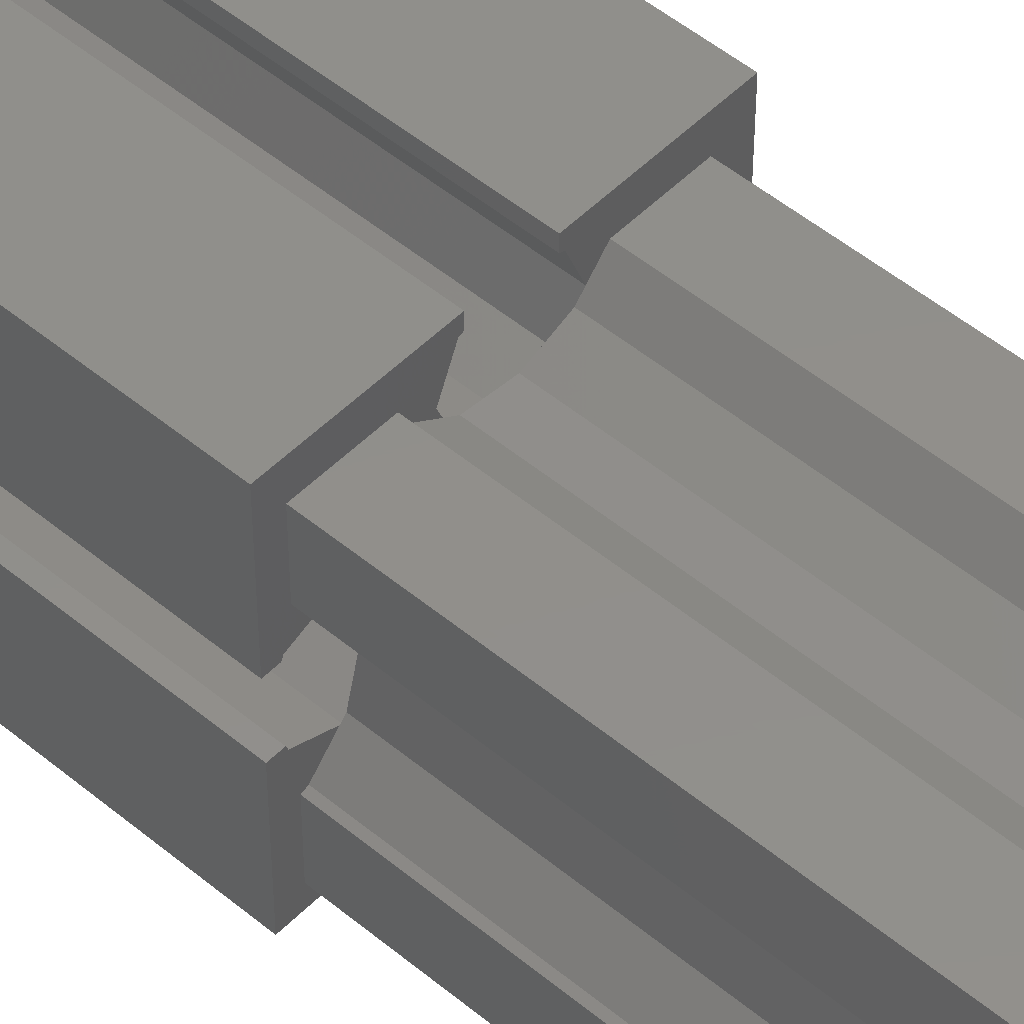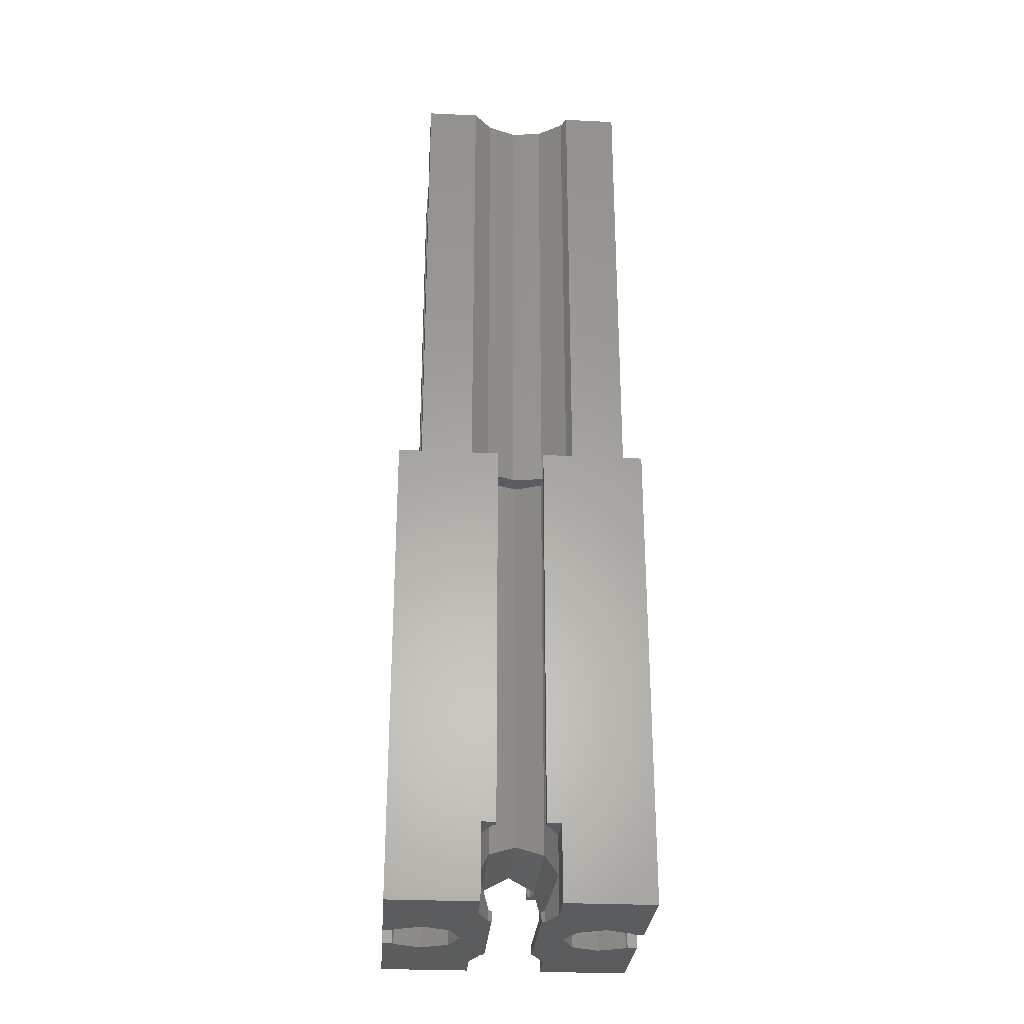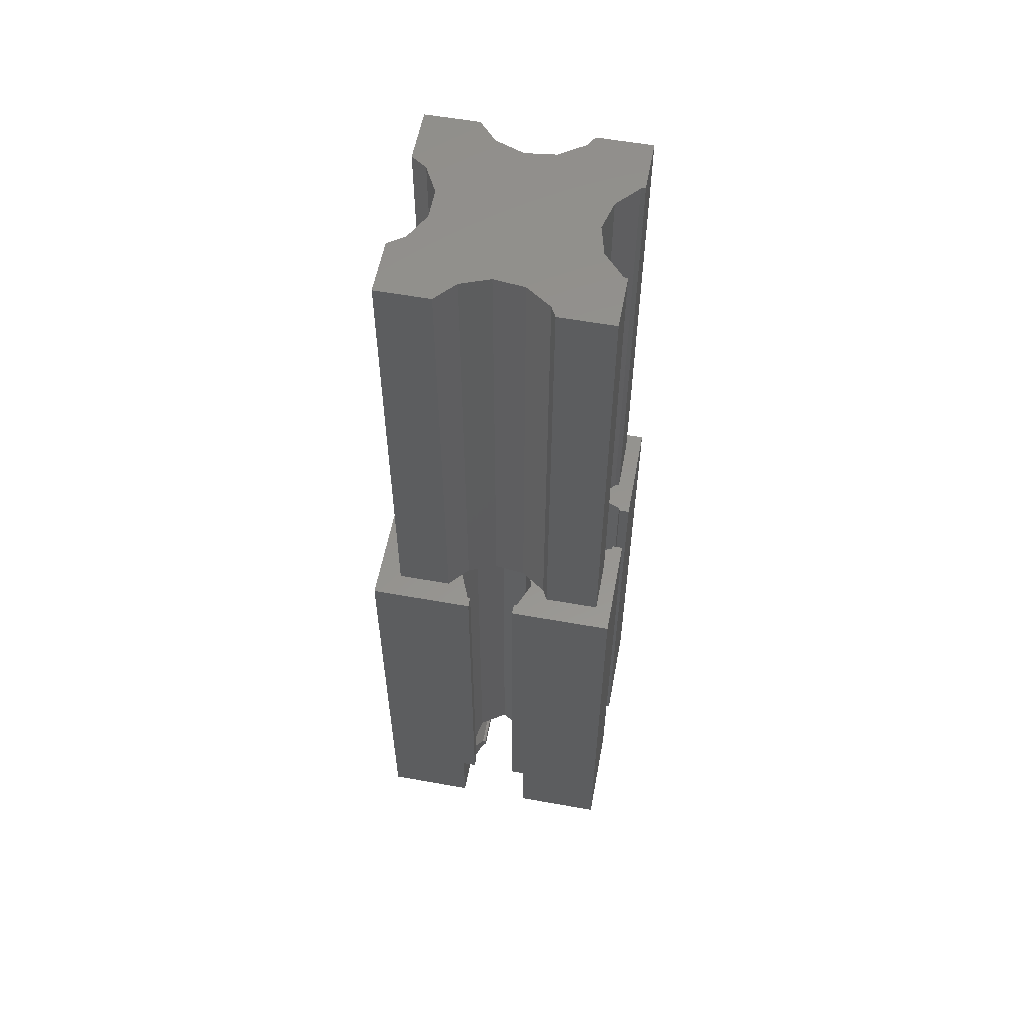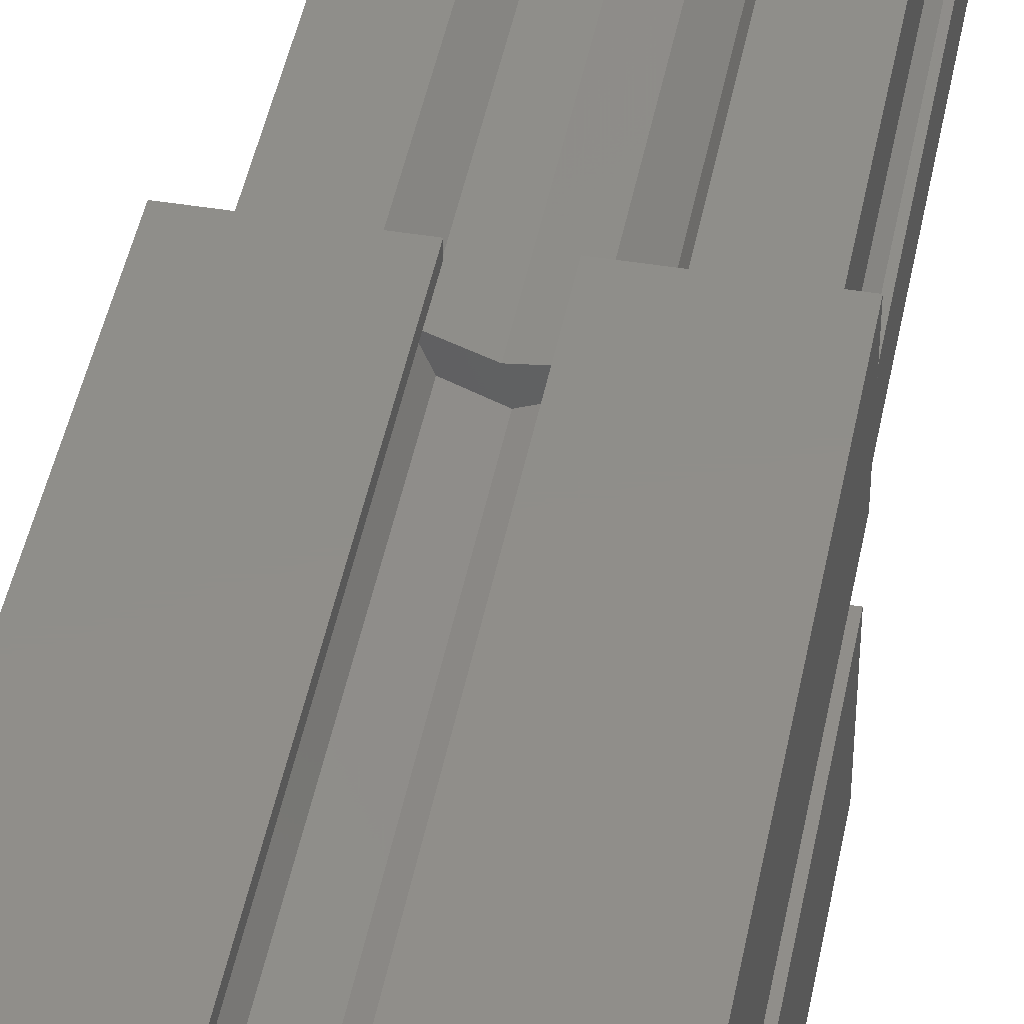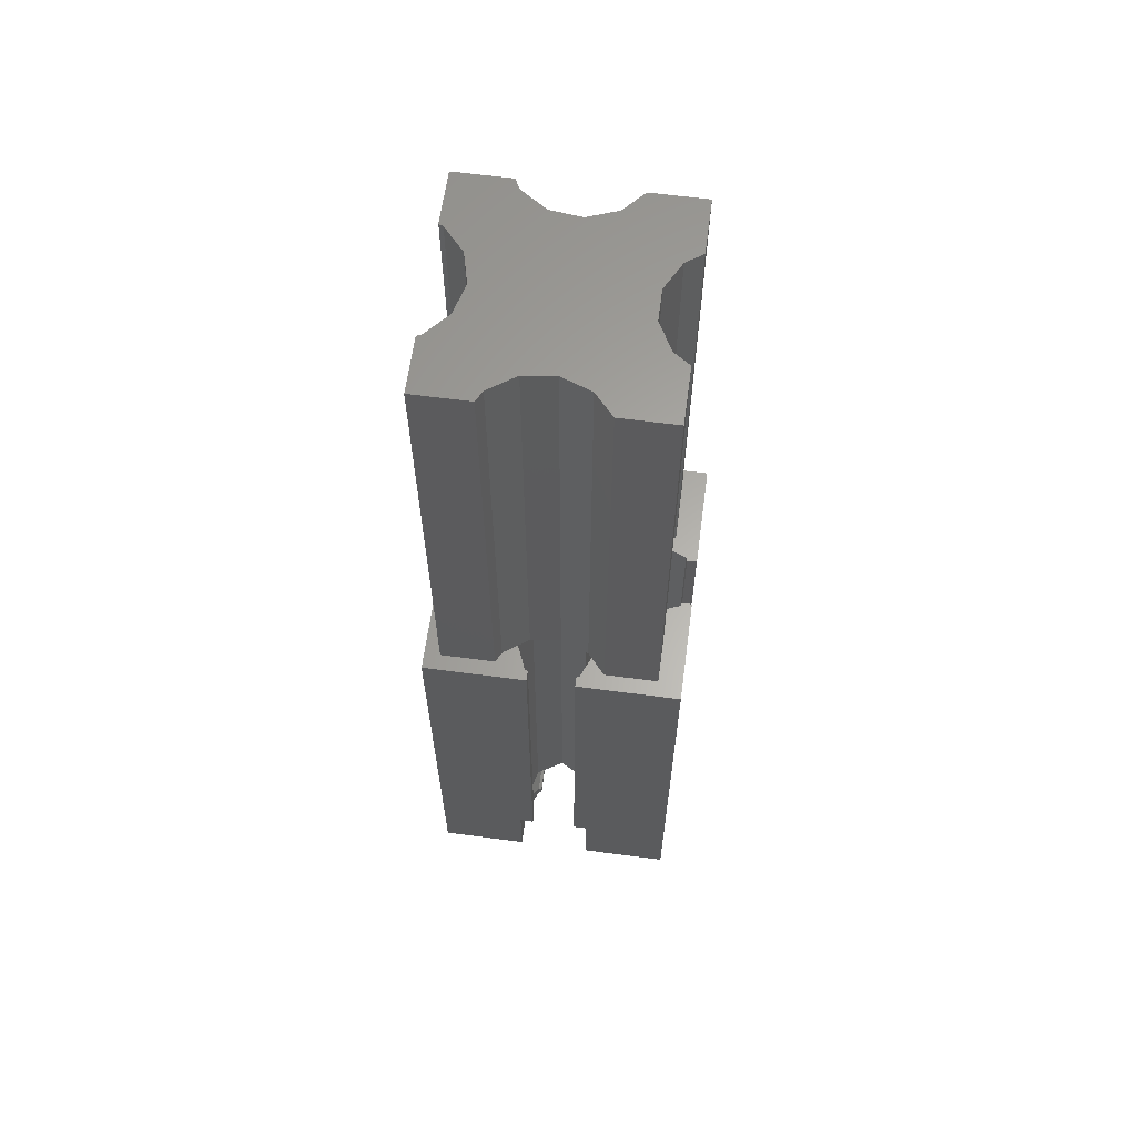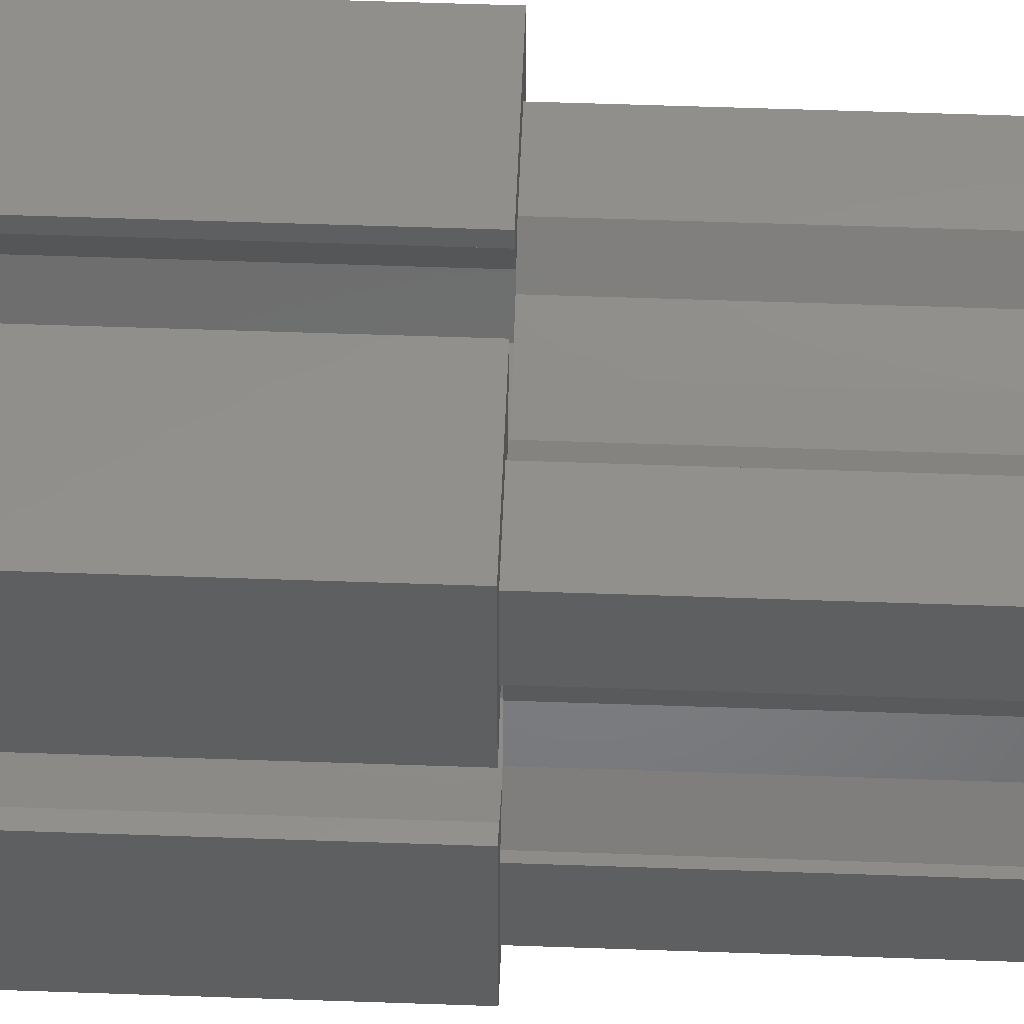
<metadata>
{"format":"stl","ext":"stl","renderer":"f3d","projection":"perspective","resolution":1024,"background":"white","views":[{"elev":50.3,"azim":-47.6,"up":"+Y"},{"elev":-28.5,"azim":175.9,"up":"+Z"},{"elev":57.0,"azim":-169.4,"up":"+Z"},{"elev":44.8,"azim":-169.2,"up":"+Y"},{"elev":62.8,"azim":7.6,"up":"+Z"},{"elev":52.7,"azim":-87.8,"up":"+Y"}]}
</metadata>
<code>
# stl→obj: 194 verts, 384 faces
v 0 0 0
v 0 6.5 30
v 0 6.5 0
v 0 0 30
v 0 9.5 0
v 0 16 30
v 0 16 0
v 0 9.5 30
v 0.7029 6.303 30
v 1.272 4.458 30
v 2.315 5.635 30
v 1 4.355 30
v 6.303 0.7029 30
v 6.5 0 30
v 6.5 0.6213 30
v 4.756 1.652 30
v 5.653 2.272 30
v 4.413 1 30
v 1 1 30
v 0.6213 6.5 30
v 14.5 11.09 30
v 16 9.5 30
v 16 16 30
v 15.3 9.697 30
v 15.38 9.5 30
v 14.5 14.5 30
v 11.17 14.5 30
v 9.697 15.3 30
v 10.39 13.62 30
v 9.5 16 30
v 9.5 15.38 30
v 13.6 10.4 30
v 13.51 10.4 30
v 13.48 10.35 30
v 6.5 16 30
v 6.303 15.3 30
v 6.5 15.38 30
v 4.413 14.5 30
v 5.6 13.6 30
v 4.756 13.85 30
v 1 11.15 30
v 1 14.5 30
v 0.7029 9.697 30
v 0.6213 9.5 30
v 5.794 13.13 30
v 1.272 11.04 30
v 1.991 10.23 30
v 13.6 5.6 30
v 14.5 4.411 30
v 15.3 6.303 30
v 13.51 5.098 30
v 13.14 5.789 30
v 16 6.5 30
v 15.38 6.5 30
v 16 0 30
v 14.5 1 30
v 11.17 1 30
v 9.697 0.7029 30
v 10.25 2.036 30
v 9.5 0 30
v 9.5 0.6213 30
v 10.02 2.292 30
v 10.4 2.4 30
v 9.697 4.097 30
v 8.232 2.971 30
v 8 4.8 30
v 6.303 4.097 30
v 6.332 2.74 30
v 5.6 2.4 30
v 10.4 13.6 30
v 10.02 13.21 30
v 9.697 11.9 30
v 8.232 12.53 30
v 8 11.2 30
v 6.303 11.9 30
v 6.332 12.76 30
v 11.2 8 30
v 12.62 6.793 30
v 11.9 6.303 30
v 12.62 8.707 30
v 11.9 9.697 30
v 3 7.75 30
v 4.8 8 30
v 4.097 6.303 30
v 4.097 9.697 30
v 2.542 5.891 30
v 2.4 5.6 30
v 2.542 9.609 30
v 2.4 10.4 30
v 16 6.5 0
v 16 0 0
v 16 16 0
v 16 9.5 0
v 5.6 2.4 0
v 5.6 0 0
v 4.8 8 0
v 5.6 13.6 0
v 4.097 9.697 0
v 4.097 6.303 0
v 2.4 5.6 0
v 0.7029 6.303 0
v 0.6213 6.5 0
v 6.303 4.097 0
v 6.5 11.82 0
v 6.5 4.179 0
v 6.303 11.9 0
v 2.4 10.4 0
v 0.7029 9.697 0
v 0.6213 9.5 0
v 5.6 16 0
v 15.3 6.303 0
v 15.38 6.5 0
v 13.6 5.6 0
v 10.4 2.4 0
v 11.9 6.303 0
v 10.4 0 0
v 15.3 9.697 0
v 15.38 9.5 0
v 13.6 10.4 0
v 10.4 13.6 0
v 11.9 9.697 0
v 9.697 4.097 0
v 9.5 4.179 0
v 9.697 11.9 0
v 11.2 8 0
v 10.4 16 0
v 9.5 11.82 0
v 10.4 0 4.8
v 9.5 0 4.8
v 5.6 0 4.8
v 6.5 0 4.8
v 10.4 16 4.8
v 9.5 16 4.8
v 5.6 16 4.8
v 6.5 16 4.8
v 9.697 4.097 0.7029
v 10.4 2.4 2.4
v 10.4 2.4 4.8
v 9.697 4.097 4.097
v 8 4.8 4.8
v 6.303 4.097 4.097
v 6.5 4.179 0.6213
v 6.303 4.097 0.7029
v 9.5 4.179 0.6213
v 5.6 2.4 4.8
v 5.6 2.4 2.4
v 9.697 0.7029 4.8
v 6.5 0.6213 4.8
v 6.303 0.7029 4.8
v 9.5 0.6213 4.8
v 9.697 15.3 4.8
v 10.4 13.6 4.8
v 6.303 15.3 4.8
v 5.6 13.6 4.8
v 6.5 15.38 4.8
v 9.5 15.38 4.8
v 8 11.2 4.8
v 9.697 11.9 4.097
v 9.5 11.82 0.6213
v 9.697 11.9 0.7029
v 6.303 11.9 0.7029
v 5.6 13.6 2.4
v 6.303 11.9 4.097
v 10.4 13.6 2.4
v 6.5 11.82 0.6213
v 1 4.355 60
v 1 1 60
v 1 14.5 60
v 1 11.15 60
v 11.17 14.5 60
v 14.5 11.09 60
v 14.5 14.5 60
v 13.51 10.4 60
v 10.02 13.21 60
v 12.62 8.707 60
v 11.17 1 60
v 14.5 4.411 60
v 13.51 5.098 60
v 10.02 2.292 60
v 12.62 6.793 60
v 14.5 1 60
v 8.232 12.53 60
v 8.232 2.971 60
v 3 7.75 60
v 6.332 12.76 60
v 2.542 9.609 60
v 4.756 13.85 60
v 6.332 2.74 60
v 4.413 14.5 60
v 2.542 5.891 60
v 4.756 1.652 60
v 1.272 11.04 60
v 1.272 4.458 60
v 4.413 1 60
f 1 2 3
f 2 1 4
f 5 6 7
f 6 5 8
f 9 10 11
f 2 12 9
f 10 9 12
f 13 14 15
f 16 13 17
f 18 13 16
f 13 18 14
f 4 18 19
f 2 9 20
f 4 12 2
f 18 4 14
f 12 4 19
f 21 22 23
f 22 24 25
f 21 23 26
f 23 27 26
f 27 28 29
f 30 27 23
f 27 30 28
f 28 30 31
f 22 21 24
f 21 32 24
f 33 32 21
f 32 33 34
f 35 36 37
f 38 36 35
f 36 38 39
f 39 38 40
f 6 38 35
f 6 41 42
f 41 8 43
f 38 6 42
f 41 6 8
f 43 8 44
f 45 39 40
f 43 46 41
f 46 43 47
f 48 49 50
f 48 51 49
f 51 48 52
f 50 53 54
f 49 53 50
f 53 49 55
f 56 55 49
f 57 55 56
f 58 57 59
f 60 57 58
f 60 58 61
f 57 60 55
f 62 63 59
f 62 64 63
f 65 64 62
f 65 66 64
f 67 65 68
f 65 67 66
f 69 68 17
f 68 69 67
f 70 71 29
f 72 71 70
f 72 73 71
f 74 73 72
f 75 73 74
f 73 75 76
f 76 75 45
f 77 78 79
f 79 78 52
f 80 81 34
f 78 77 80
f 80 77 81
f 82 83 84
f 83 82 85
f 84 86 82
f 87 86 84
f 86 87 11
f 88 85 82
f 88 89 85
f 89 88 47
f 55 90 53
f 90 55 91
f 22 92 23
f 92 22 93
f 1 94 95
f 94 96 97
f 98 97 96
f 94 99 96
f 94 100 99
f 94 1 100
f 100 1 101
f 3 101 1
f 101 3 102
f 103 104 105
f 103 106 104
f 94 106 103
f 106 94 97
f 107 97 98
f 7 97 107
f 7 107 108
f 5 108 109
f 7 108 5
f 97 7 110
f 111 90 91
f 90 111 112
f 91 113 111
f 114 113 91
f 113 114 115
f 114 91 116
f 117 93 118
f 93 117 92
f 119 92 117
f 120 119 121
f 122 115 114
f 123 115 122
f 124 121 125
f 119 120 92
f 92 120 126
f 115 123 125
f 121 124 120
f 127 125 123
f 125 127 124
f 128 60 129
f 60 128 55
f 91 128 116
f 128 91 55
f 4 130 14
f 1 130 4
f 130 1 95
f 14 130 131
f 23 132 30
f 92 132 23
f 132 92 126
f 30 132 133
f 134 35 135
f 35 134 6
f 7 134 110
f 134 7 6
f 114 136 122
f 136 114 137
f 138 139 137
f 139 138 64
f 64 138 63
f 67 140 66
f 140 67 141
f 103 142 143
f 142 103 105
f 122 144 123
f 144 122 136
f 140 64 66
f 64 140 139
f 145 67 69
f 67 145 141
f 141 145 146
f 94 143 146
f 143 94 103
f 138 59 63
f 147 59 138
f 59 147 58
f 148 13 15
f 13 148 149
f 17 145 69
f 13 145 17
f 145 13 149
f 147 61 58
f 61 147 150
f 151 29 28
f 152 29 151
f 29 152 70
f 39 153 36
f 153 39 154
f 153 37 36
f 37 153 155
f 156 28 31
f 28 156 151
f 72 157 74
f 157 72 158
f 124 159 160
f 159 124 127
f 161 97 162
f 97 161 106
f 45 154 39
f 75 154 45
f 154 75 163
f 154 163 162
f 160 120 124
f 120 160 164
f 158 152 164
f 72 152 158
f 152 72 70
f 106 165 104
f 165 106 161
f 157 75 74
f 75 157 163
f 118 24 117
f 24 118 25
f 121 34 81
f 119 34 121
f 34 119 32
f 119 24 32
f 24 119 117
f 77 121 81
f 121 77 125
f 111 54 112
f 54 111 50
f 113 52 48
f 115 52 113
f 52 115 79
f 79 125 77
f 125 79 115
f 111 48 50
f 48 111 113
f 96 85 98
f 85 96 83
f 9 102 20
f 102 9 101
f 108 47 43
f 107 47 108
f 47 107 89
f 107 85 89
f 85 107 98
f 44 108 43
f 108 44 109
f 99 87 84
f 87 99 100
f 100 11 87
f 11 100 9
f 9 100 101
f 99 83 96
f 83 99 84
f 14 148 15
f 148 14 131
f 129 61 150
f 61 129 60
f 37 135 35
f 135 37 155
f 156 30 133
f 30 156 31
f 118 22 25
f 22 118 93
f 90 54 53
f 54 90 112
f 5 44 8
f 44 5 109
f 102 2 20
f 2 102 3
f 164 139 158
f 139 164 137
f 140 158 139
f 158 140 157
f 141 157 140
f 157 141 163
f 136 164 160
f 164 136 137
f 161 142 165
f 142 161 143
f 141 162 163
f 162 141 146
f 162 143 161
f 143 162 146
f 159 136 160
f 136 159 144
f 162 134 154
f 134 162 110
f 110 162 97
f 151 132 152
f 133 151 156
f 151 133 132
f 153 135 155
f 134 153 154
f 153 134 135
f 164 126 120
f 126 164 132
f 132 164 152
f 130 146 145
f 95 146 130
f 146 95 94
f 128 147 138
f 129 147 128
f 147 129 150
f 131 149 148
f 130 149 131
f 149 130 145
f 116 137 114
f 128 137 116
f 137 128 138
f 123 159 127
f 159 123 144
f 142 104 165
f 104 142 105
f 19 166 12
f 166 19 167
f 41 168 42
f 168 41 169
f 170 171 172
f 171 170 173
f 173 174 175
f 174 173 170
f 176 177 178
f 179 178 180
f 177 176 181
f 182 175 174
f 175 182 180
f 178 179 176
f 183 180 182
f 180 183 179
f 184 182 185
f 182 184 183
f 186 185 187
f 183 184 188
f 168 187 189
f 190 188 184
f 188 190 191
f 185 186 184
f 187 192 186
f 187 168 192
f 192 168 169
f 193 191 190
f 167 191 193
f 167 193 166
f 191 167 194
f 181 49 177
f 49 181 56
f 171 26 172
f 26 171 21
f 26 170 172
f 170 26 27
f 38 168 189
f 168 38 42
f 57 181 176
f 181 57 56
f 19 194 167
f 194 19 18
f 68 183 188
f 183 68 65
f 59 179 62
f 57 179 59
f 179 57 176
f 65 179 183
f 179 65 62
f 17 191 16
f 191 17 188
f 188 17 68
f 194 16 191
f 16 194 18
f 187 38 189
f 38 187 40
f 29 170 27
f 174 29 71
f 29 174 170
f 45 185 76
f 185 45 187
f 187 45 40
f 71 182 174
f 182 71 73
f 73 185 182
f 185 73 76
f 180 80 175
f 80 180 78
f 33 171 173
f 171 33 21
f 180 52 78
f 178 52 180
f 52 178 51
f 173 34 33
f 175 34 173
f 34 175 80
f 49 178 177
f 178 49 51
f 82 186 88
f 186 82 184
f 47 192 46
f 186 47 88
f 47 186 192
f 86 184 82
f 184 86 190
f 41 192 169
f 192 41 46
f 11 190 86
f 10 190 11
f 190 10 193
f 10 166 193
f 166 10 12

</code>
